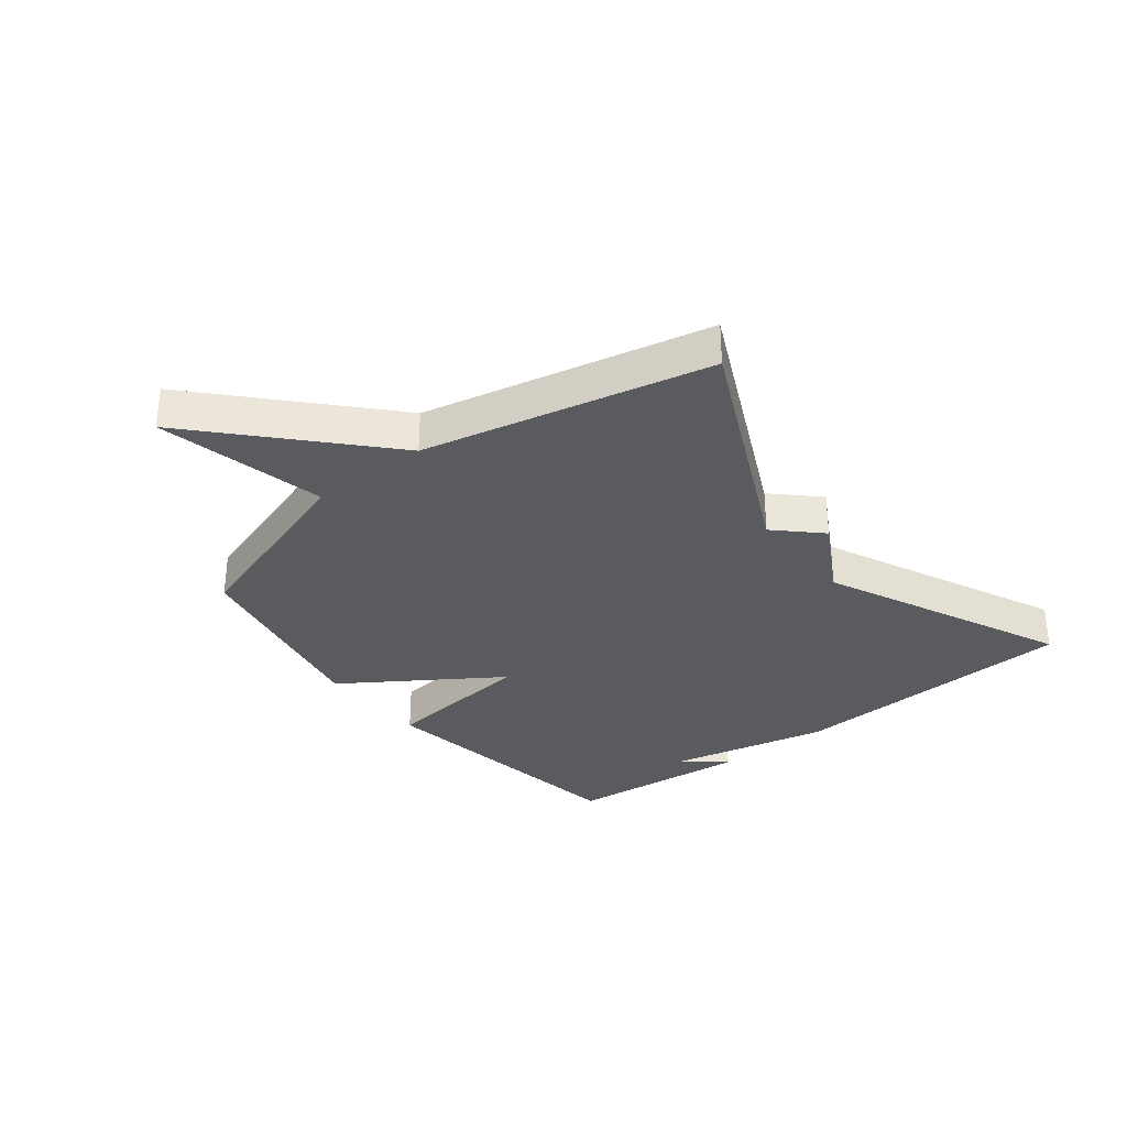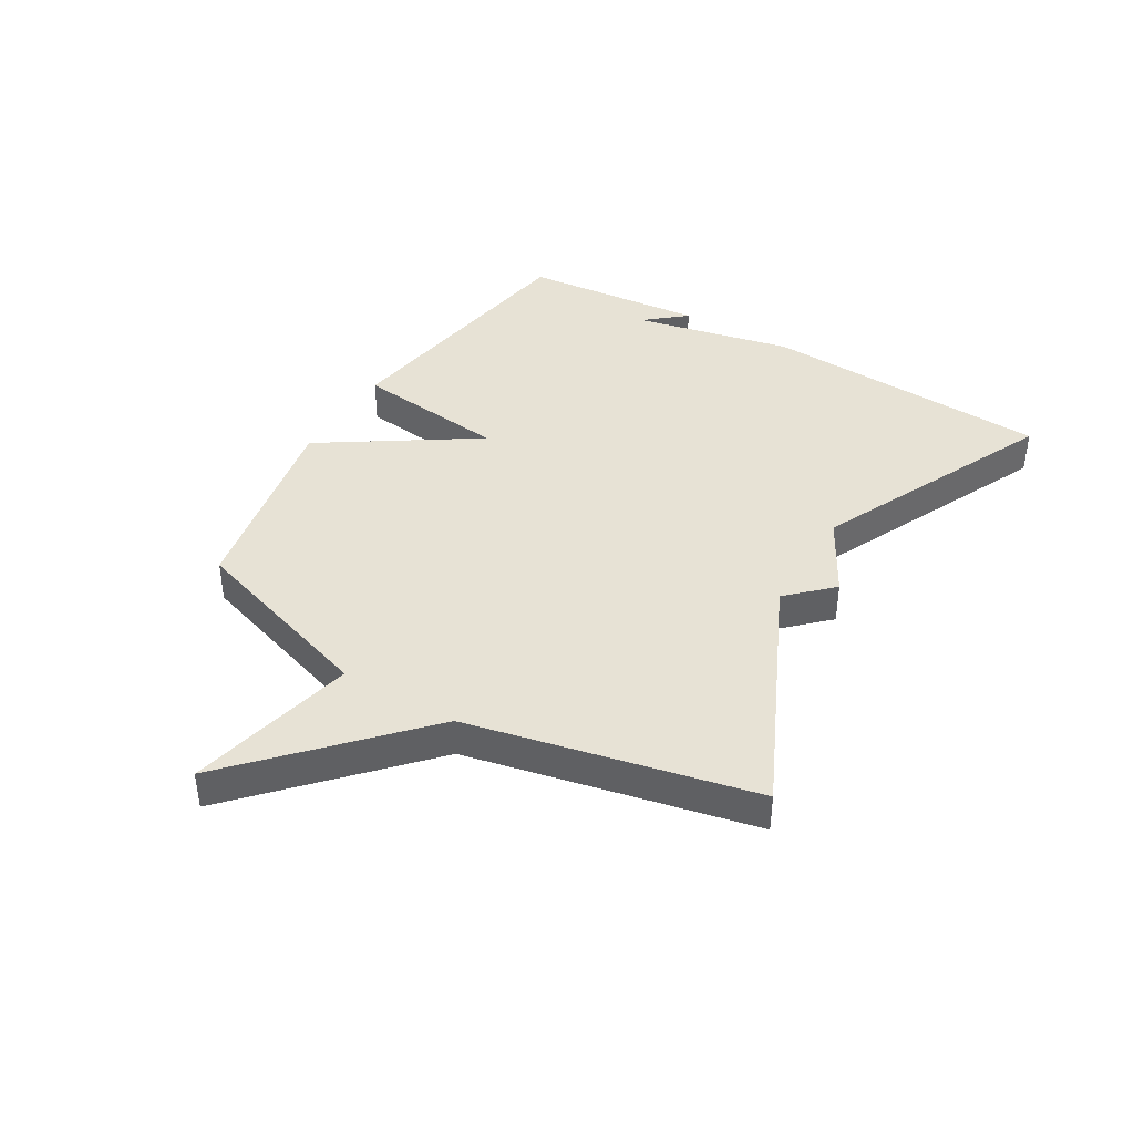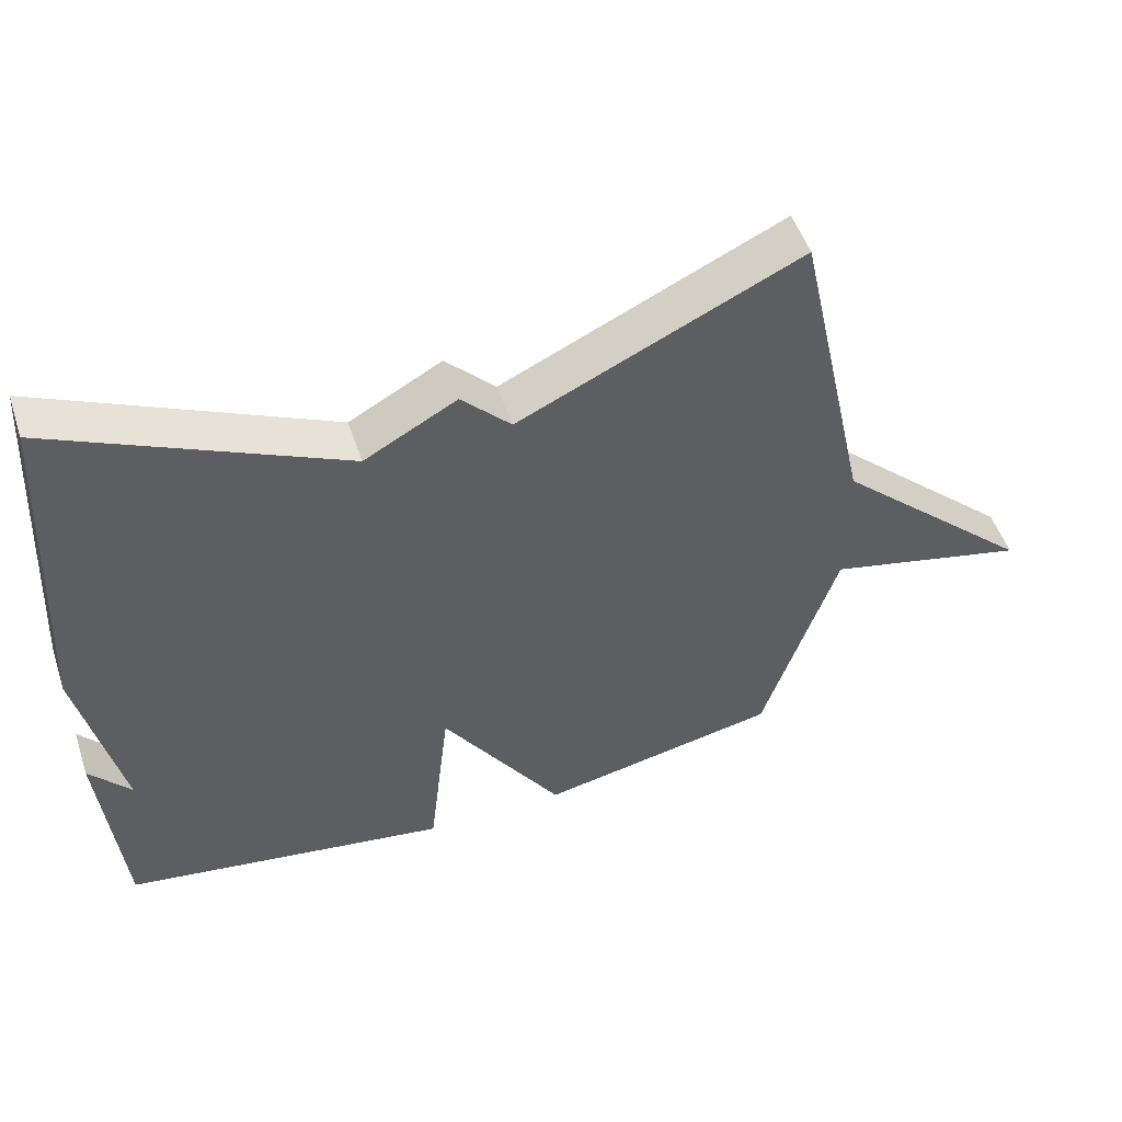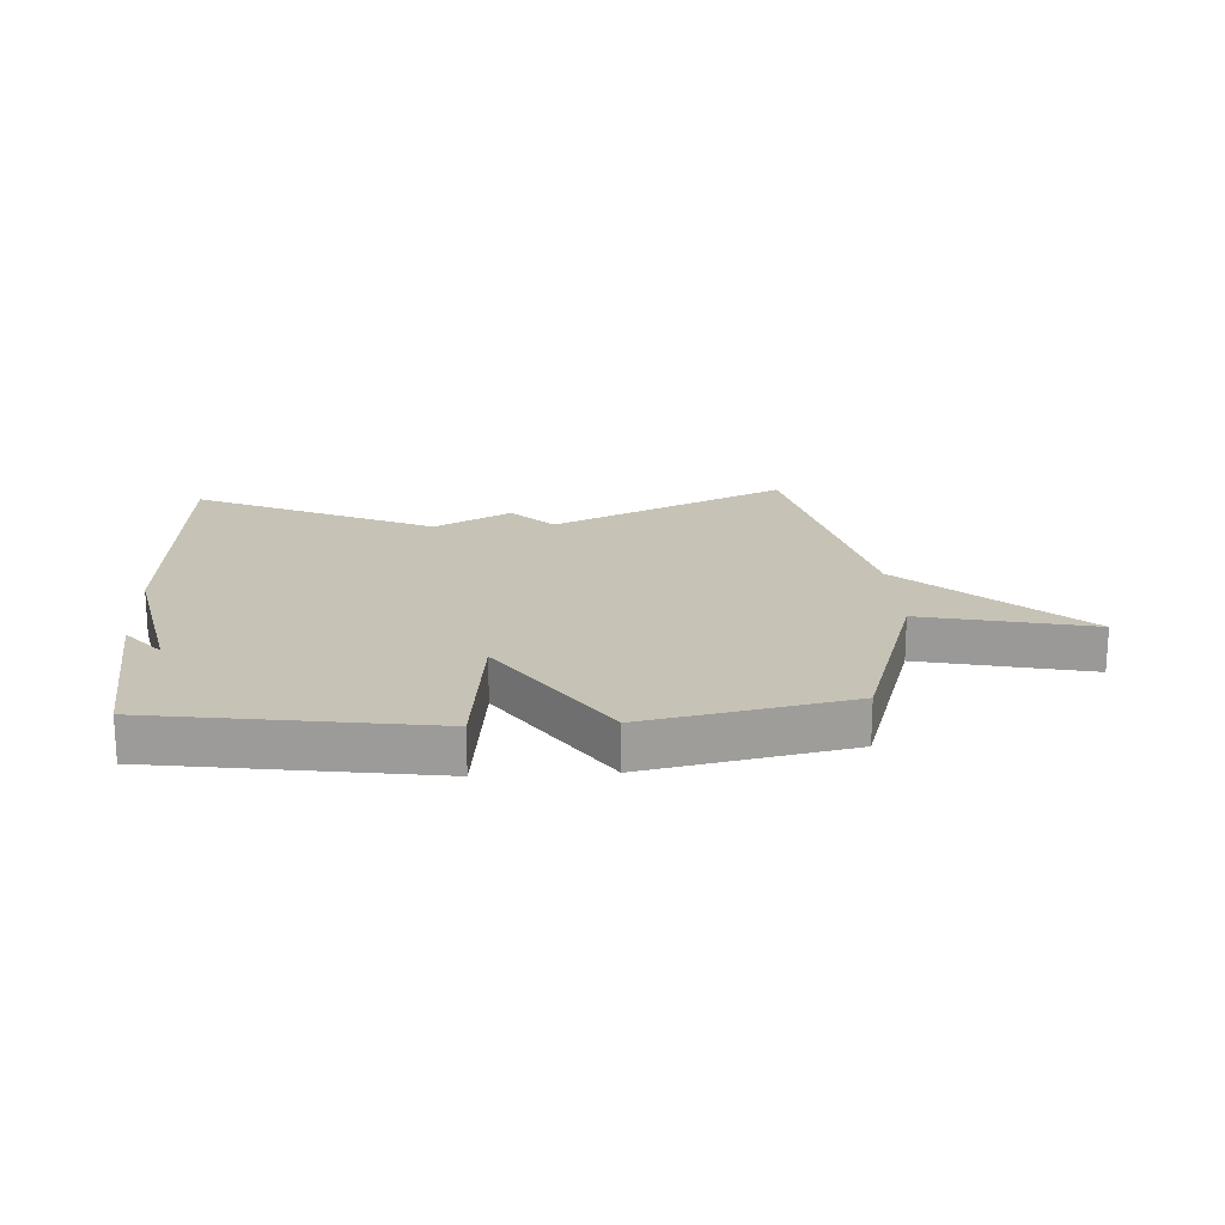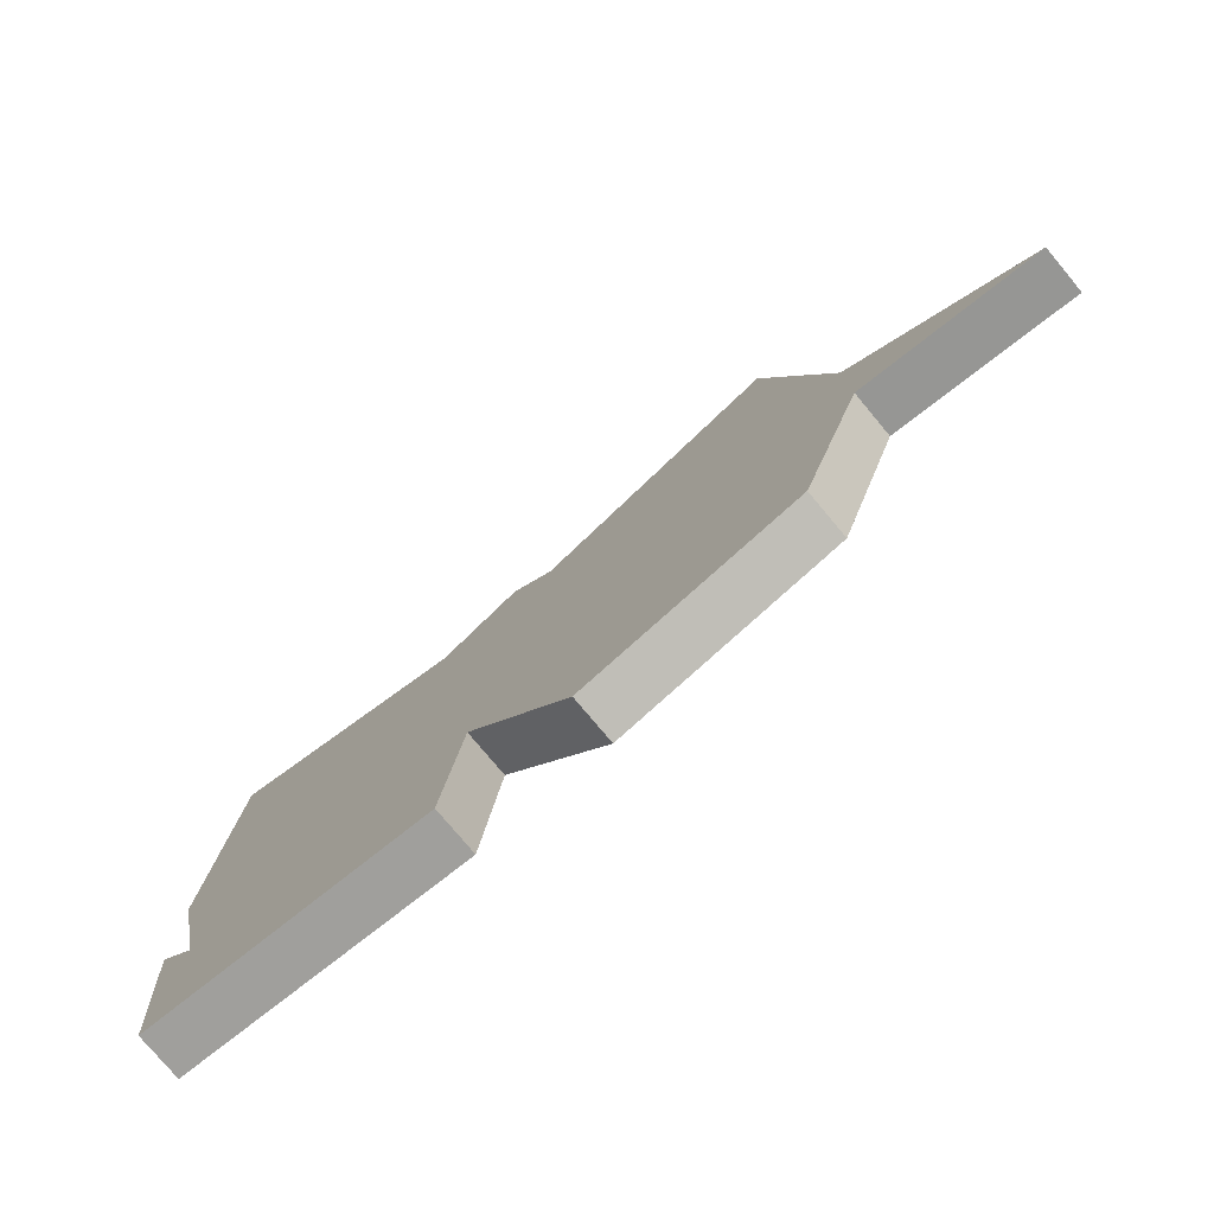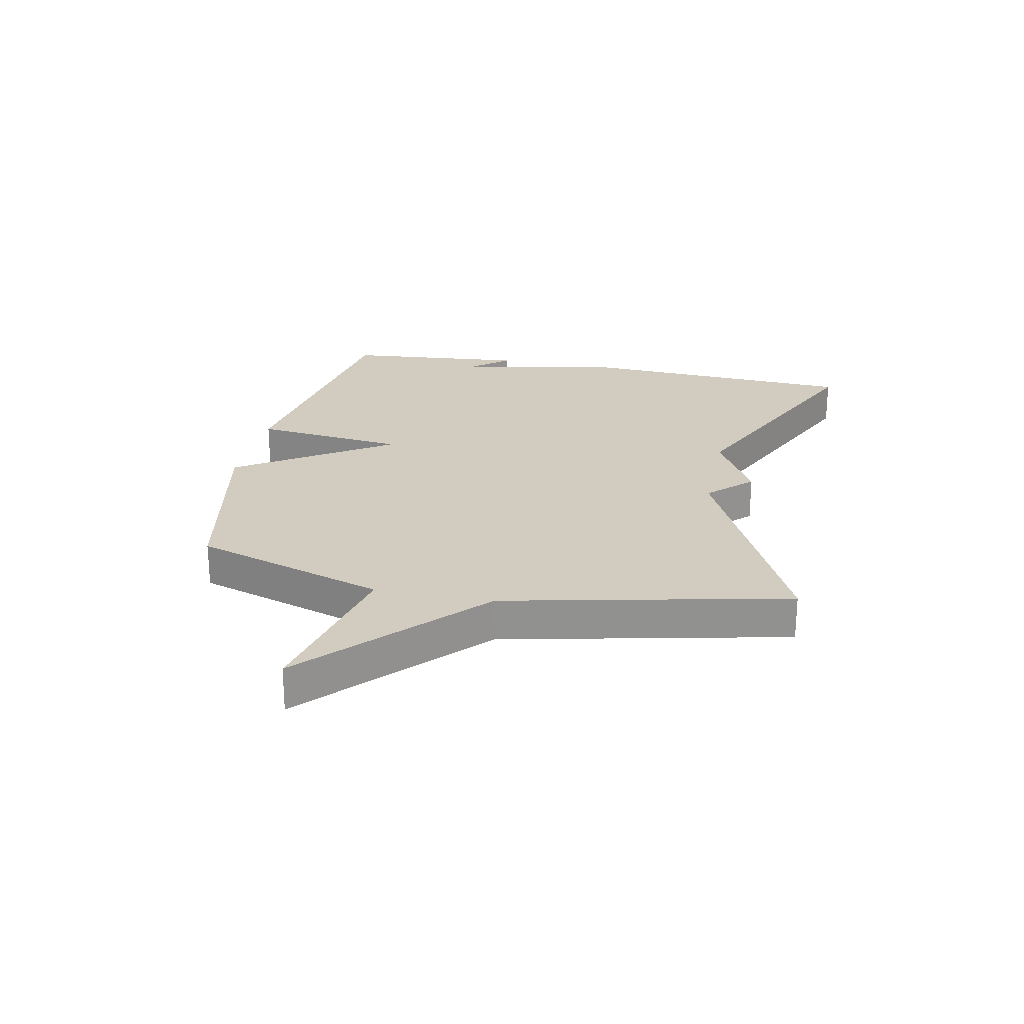
<metadata>
{"format":"obj","ext":"obj","renderer":"f3d","projection":"perspective","resolution":1024,"background":"white","views":[{"elev":-32.4,"azim":-51.9,"up":"+Y"},{"elev":40.5,"azim":-59.2,"up":"+Y"},{"elev":51.0,"azim":161.8,"up":"+Z"},{"elev":19.2,"azim":176.6,"up":"+Y"},{"elev":-77.9,"azim":-140.1,"up":"+Z"},{"elev":24.1,"azim":-78.5,"up":"+Y"}]}
</metadata>
<code>
v 0.5 0.07 0.5
v 0.528 0.07 0.01
v 0.47 0.07 -0.259
v 0.528 0.07 -0.19
v 0.5 0.07 -0.5
v 0.04 0.07 -0.569
v 0.01 0.07 -0.311
v -0.16 0.07 -0.569
v -0.5 0.07 -0.5
v -0.605 0.07 -0.177
v -0.889 0.07 -0.241
v -0.605 0.07 0.023
v -0.5 0.07 0.5
v -0.104 0.07 0.314
v -0.034 0.07 0.386
v 0.096 0.07 0.314
v 0.5 0 0.5
v 0.528 0 0.01
v 0.47 0 -0.259
v 0.528 0 -0.19
v 0.5 0 -0.5
v 0.04 0 -0.569
v 0.01 0 -0.311
v -0.16 0 -0.569
v -0.5 0 -0.5
v -0.605 0 -0.177
v -0.889 0 -0.241
v -0.605 0 0.023
v -0.5 0 0.5
v -0.104 0 0.314
v -0.034 0 0.386
v 0.096 0 0.314
f 14 15 16
f 12 13 14
f 12 14 16
f 11 12 16
f 10 11 16
f 10 16 1
f 9 10 1
f 8 9 1
f 7 8 1
f 3 4 5
f 3 5 6 7
f 1 2 3 7
f 32 31 30
f 30 29 28
f 32 30 28
f 32 28 27
f 32 27 26
f 17 32 26
f 17 26 25
f 17 25 24
f 17 24 23
f 21 20 19
f 23 22 21 19
f 23 19 18 17
f 1 17 18 2
f 2 18 19 3
f 3 19 20 4
f 4 20 21 5
f 5 21 22 6
f 6 22 23 7
f 7 23 24 8
f 8 24 25 9
f 9 25 26 10
f 10 26 27 11
f 11 27 28 12
f 12 28 29 13
f 13 29 30 14
f 14 30 31 15
f 15 31 32 16
f 16 32 17 1

</code>
